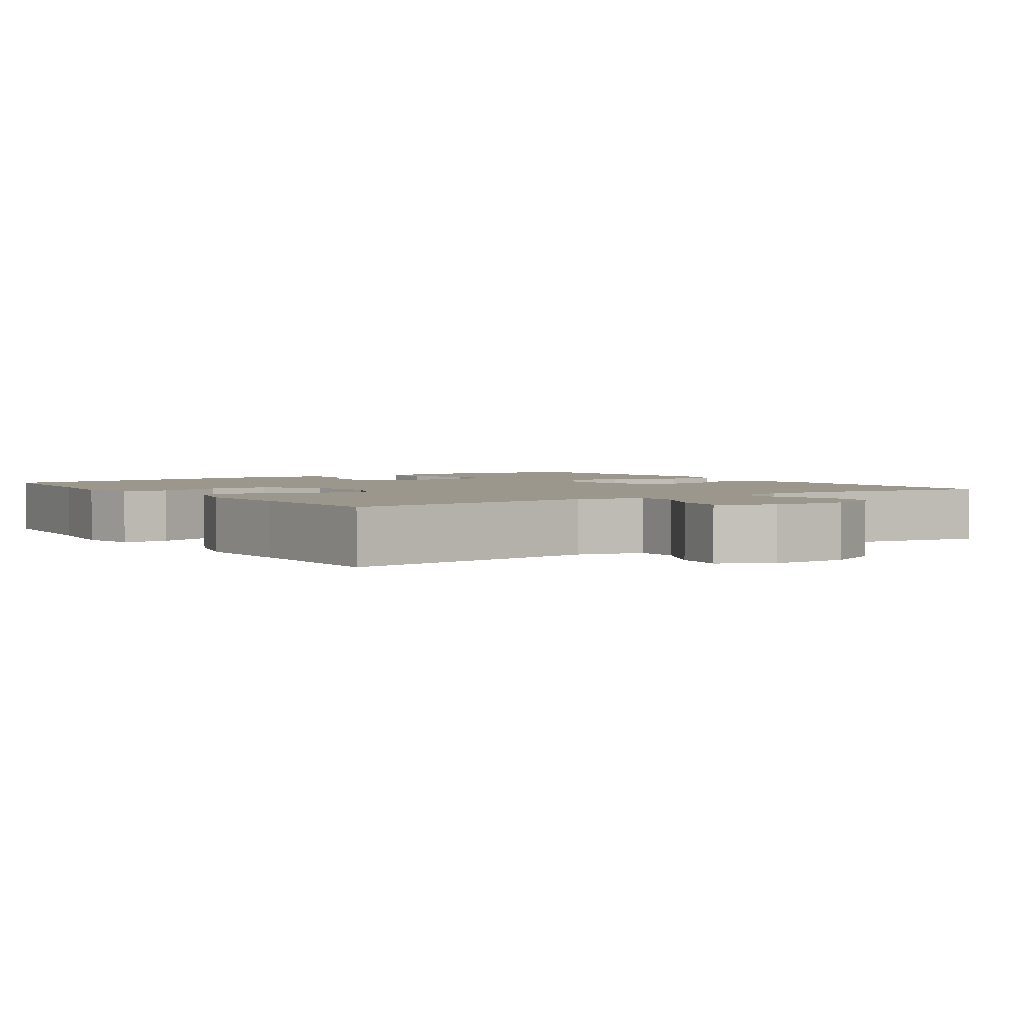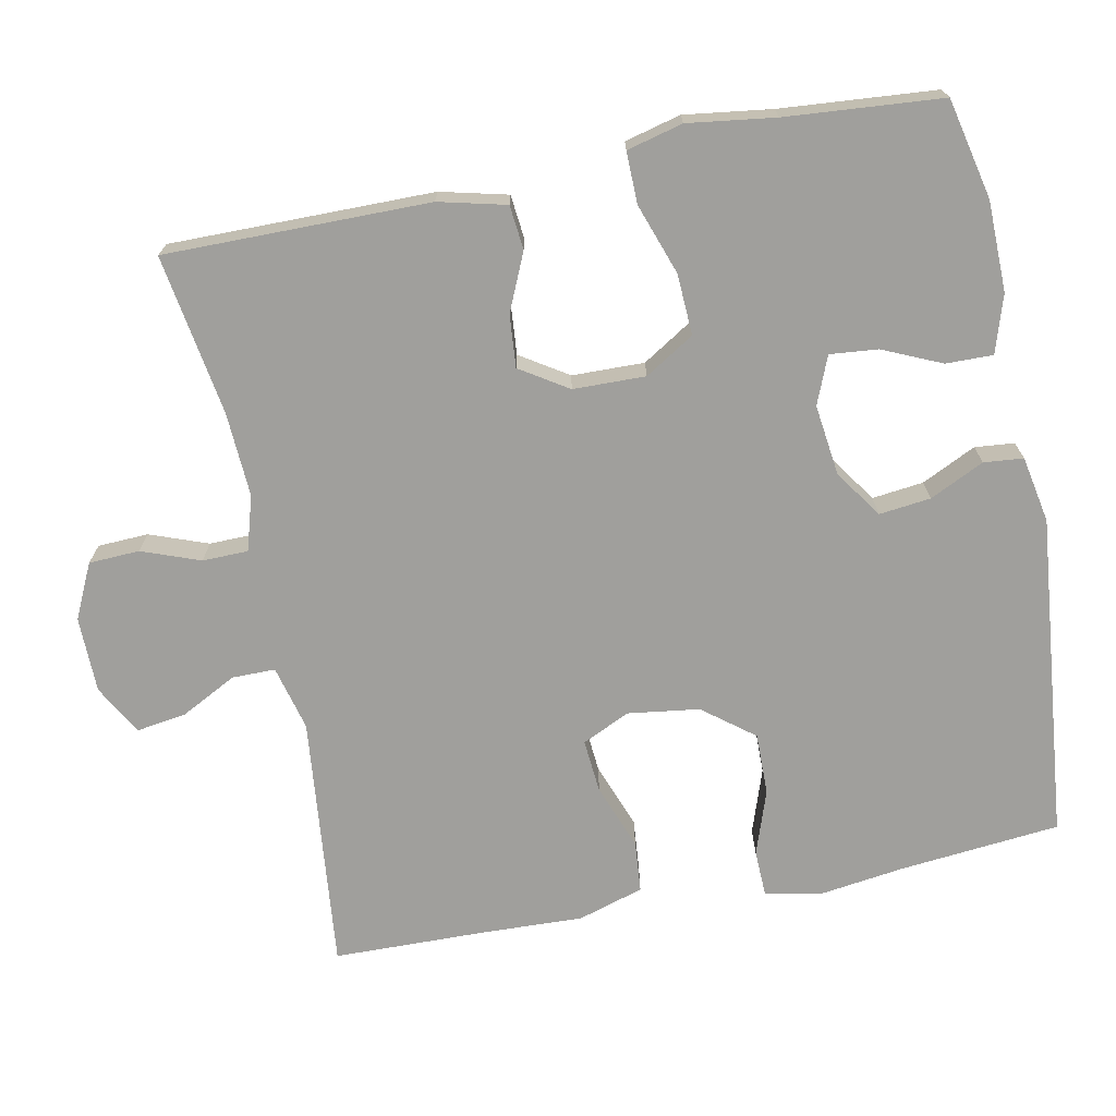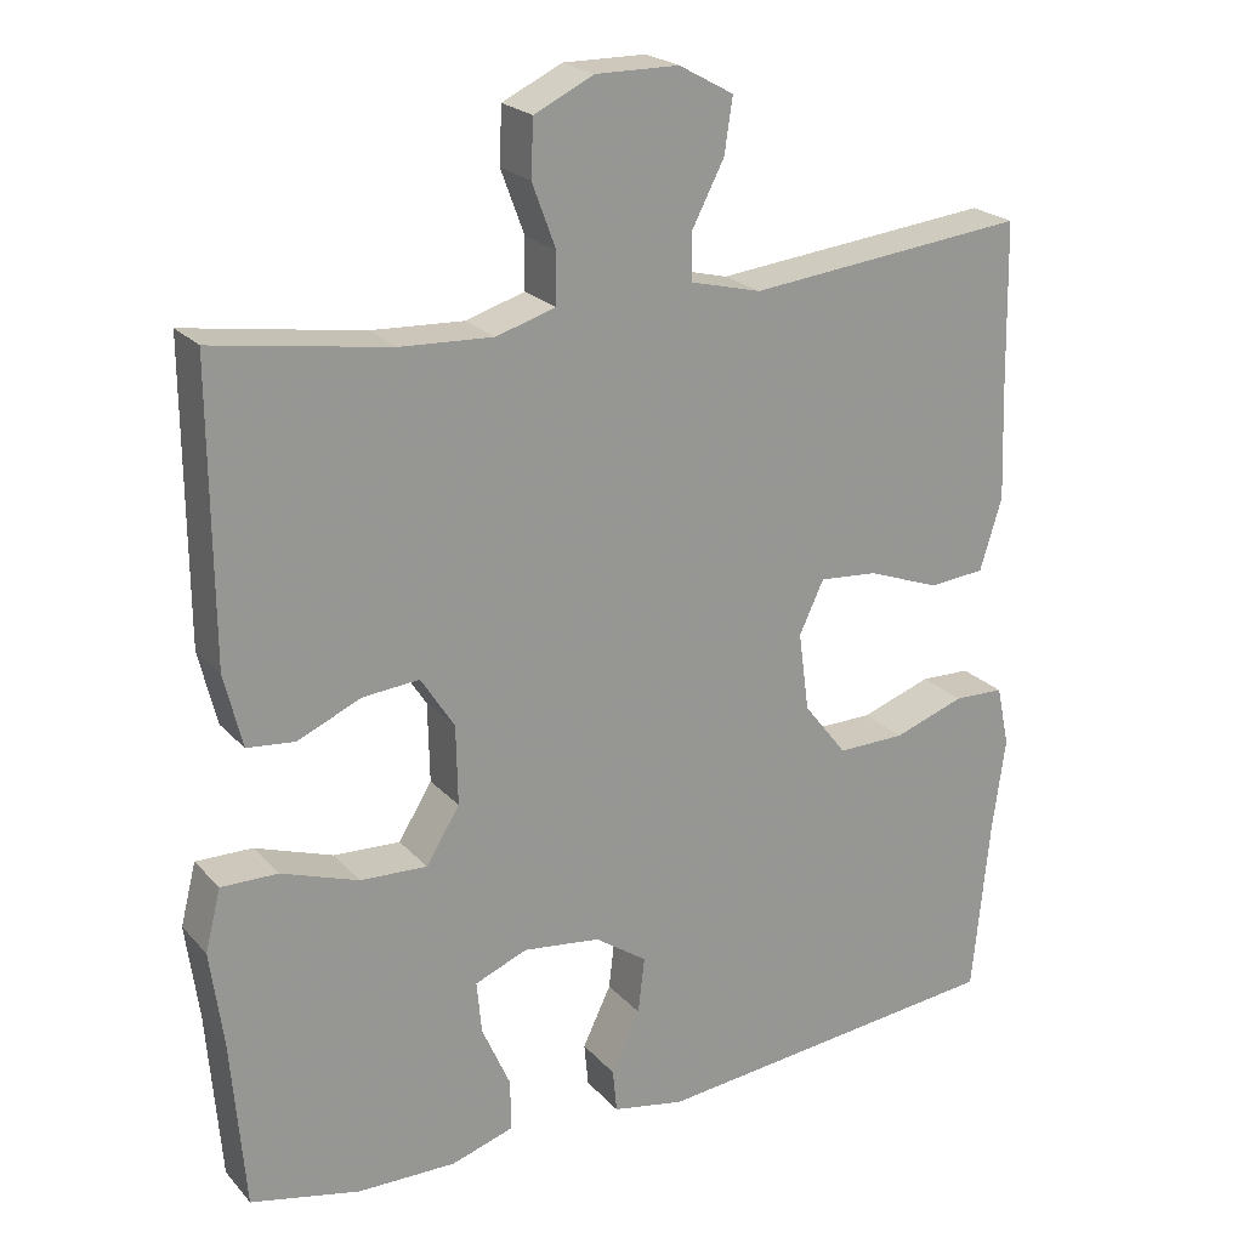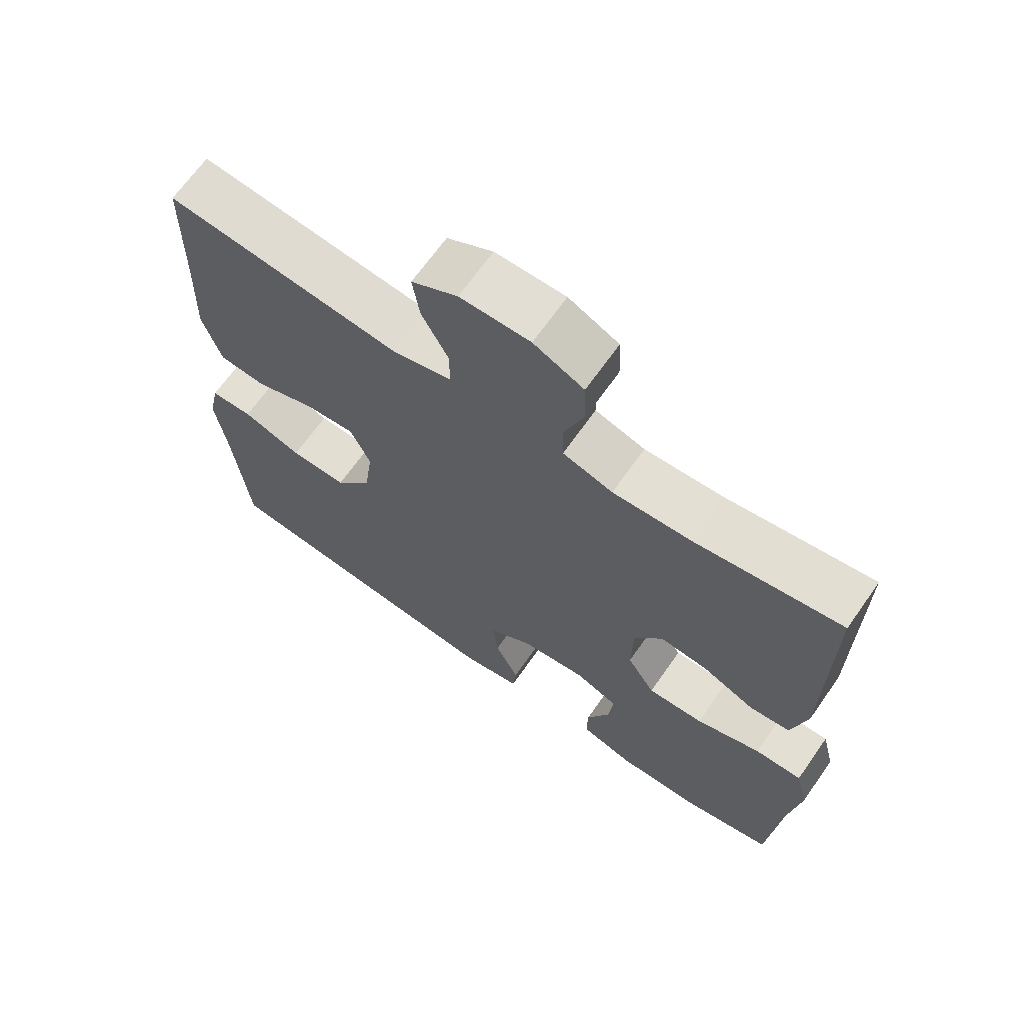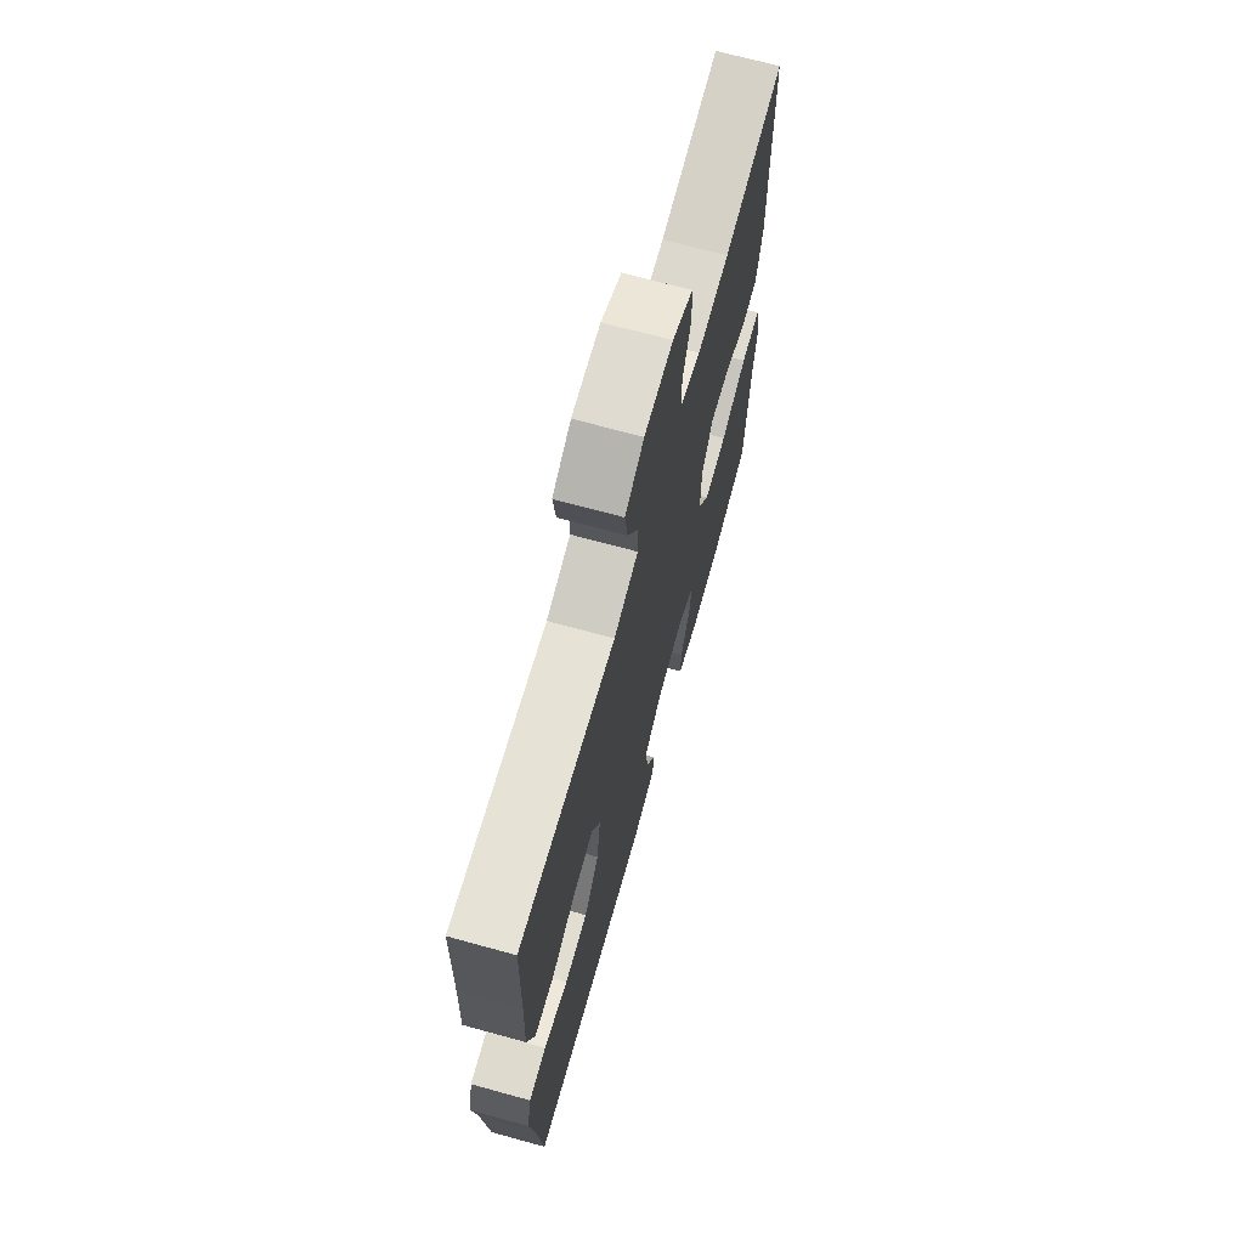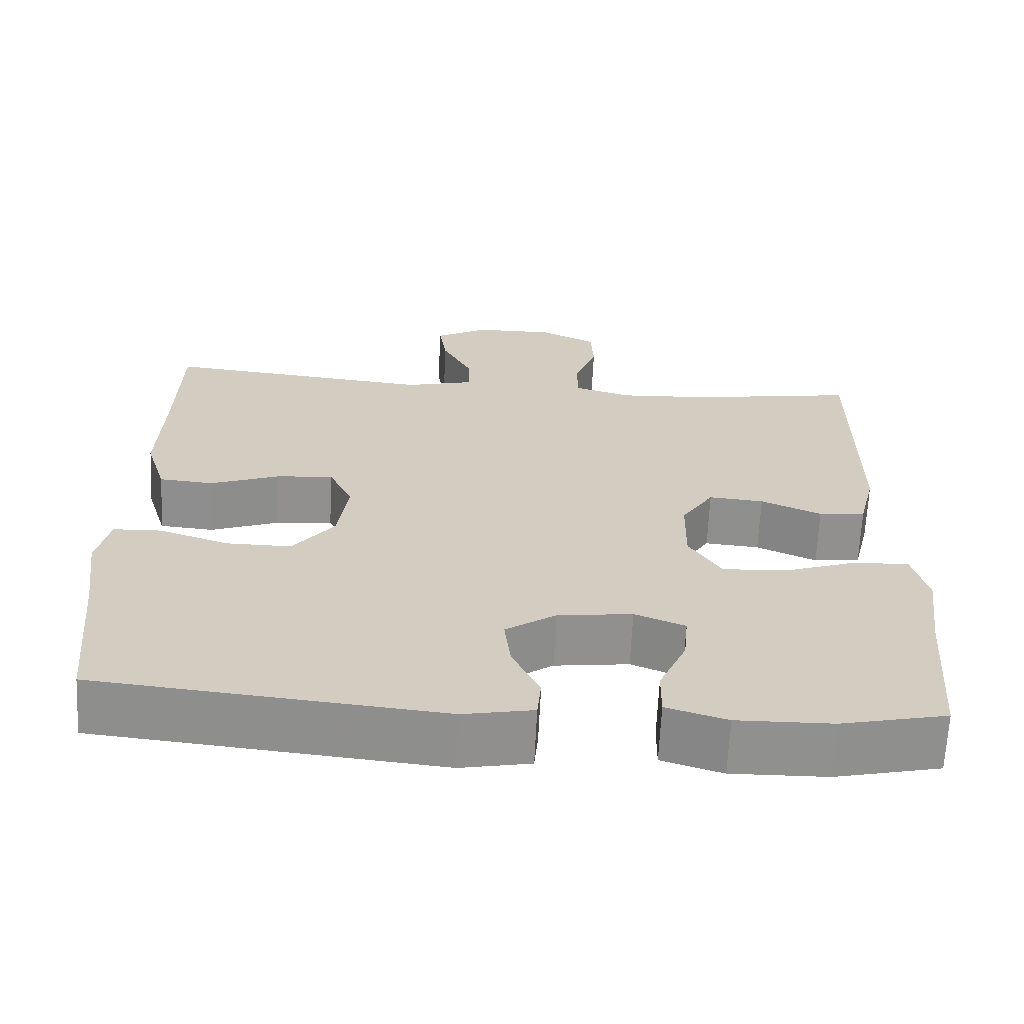
<metadata>
{"format":"obj","ext":"obj","renderer":"f3d","projection":"perspective","resolution":1024,"background":"white","views":[{"elev":2.7,"azim":-34.3,"up":"+Y"},{"elev":-71.2,"azim":101.3,"up":"+Y"},{"elev":22.2,"azim":150.0,"up":"+Z"},{"elev":67.4,"azim":35.1,"up":"+Z"},{"elev":69.3,"azim":-74.6,"up":"+Z"},{"elev":-65.6,"azim":-2.7,"up":"+Z"}]}
</metadata>
<code>
v 0.5 0.07 -0.5
v 0.366 0.07 -0.53
v 0.245 0.07 -0.532
v 0.168 0.07 -0.508
v 0.169 0.07 -0.445
v 0.204 0.07 -0.366
v 0.21 0.07 -0.302
v 0.146 0.07 -0.276
v 0.051 0.07 -0.288
v -0.013 0.07 -0.332
v -0.005 0.07 -0.401
v 0.03 0.07 -0.474
v 0.025 0.07 -0.527
v -0.064 0.07 -0.544
v -0.5 0.07 -0.5
v -0.521 0.07 -0.285
v -0.537 0.07 -0.169
v -0.521 0.07 -0.095
v -0.459 0.07 -0.093
v -0.372 0.07 -0.123
v -0.289 0.07 -0.124
v -0.236 0.07 -0.056
v -0.223 0.07 0.04
v -0.253 0.07 0.104
v -0.325 0.07 0.098
v -0.413 0.07 0.065
v -0.482 0.07 0.071
v -0.509 0.07 0.159
v -0.504 0.07 0.294
v -0.5 0.07 0.5
v -0.157 0.07 0.464
v -0.07 0.07 0.486
v -0.07 0.07 0.544
v -0.109 0.07 0.619
v -0.119 0.07 0.686
v -0.052 0.07 0.723
v 0.05 0.07 0.724
v 0.123 0.07 0.689
v 0.126 0.07 0.621
v 0.097 0.07 0.543
v 0.098 0.07 0.482
v 0.171 0.07 0.46
v 0.285 0.07 0.466
v 0.5 0.07 0.5
v 0.498 0.07 0.146
v 0.476 0.07 0.056
v 0.417 0.07 0.05
v 0.34 0.07 0.084
v 0.27 0.07 0.09
v 0.229 0.07 0.026
v 0.227 0.07 -0.071
v 0.268 0.07 -0.137
v 0.35 0.07 -0.133
v 0.445 0.07 -0.1
v 0.514 0.07 -0.099
v 0.533 0.07 -0.174
v 0.517 0.07 -0.291
v 0.5 0 -0.5
v 0.366 0 -0.53
v 0.245 0 -0.532
v 0.168 0 -0.508
v 0.169 0 -0.445
v 0.204 0 -0.366
v 0.21 0 -0.302
v 0.146 0 -0.276
v 0.051 0 -0.288
v -0.013 0 -0.332
v -0.005 0 -0.401
v 0.03 0 -0.474
v 0.025 0 -0.527
v -0.064 0 -0.544
v -0.5 0 -0.5
v -0.521 0 -0.285
v -0.537 0 -0.169
v -0.521 0 -0.095
v -0.459 0 -0.093
v -0.372 0 -0.123
v -0.289 0 -0.124
v -0.236 0 -0.056
v -0.223 0 0.04
v -0.253 0 0.104
v -0.325 0 0.098
v -0.413 0 0.065
v -0.482 0 0.071
v -0.509 0 0.159
v -0.504 0 0.294
v -0.5 0 0.5
v -0.157 0 0.464
v -0.07 0 0.486
v -0.07 0 0.544
v -0.109 0 0.619
v -0.119 0 0.686
v -0.052 0 0.723
v 0.05 0 0.724
v 0.123 0 0.689
v 0.126 0 0.621
v 0.097 0 0.543
v 0.098 0 0.482
v 0.171 0 0.46
v 0.285 0 0.466
v 0.5 0 0.5
v 0.498 0 0.146
v 0.476 0 0.056
v 0.417 0 0.05
v 0.34 0 0.084
v 0.27 0 0.09
v 0.229 0 0.026
v 0.227 0 -0.071
v 0.268 0 -0.137
v 0.35 0 -0.133
v 0.445 0 -0.1
v 0.514 0 -0.099
v 0.533 0 -0.174
v 0.517 0 -0.291
f 55 56 57
f 54 55 57
f 53 54 57
f 2 3 4
f 1 2 4
f 57 1 4
f 53 57 4
f 52 53 4
f 46 47 48
f 45 46 48
f 44 45 48
f 43 44 48
f 42 43 48 49
f 41 42 49 50
f 38 39 40
f 37 38 40
f 36 37 40
f 35 36 40
f 34 35 40
f 33 34 40
f 32 33 40 41
f 41 50 51
f 32 41 51
f 31 32 51
f 27 28 29
f 26 27 29
f 25 26 29
f 29 30 31
f 25 29 31
f 24 25 31
f 18 19 20
f 17 18 20
f 16 17 20
f 16 20 21
f 15 16 21
f 14 15 21
f 13 14 21
f 12 13 21
f 11 12 21
f 10 11 21 22
f 4 5 6
f 52 4 6
f 52 6 7
f 52 7 8
f 51 52 8
f 31 51 8
f 24 31 8
f 23 24 8
f 9 10 22 23
f 8 9 23
f 114 113 112
f 114 112 111
f 114 111 110
f 61 60 59
f 61 59 58
f 61 58 114
f 61 114 110
f 61 110 109
f 105 104 103
f 105 103 102
f 105 102 101
f 105 101 100
f 106 105 100 99
f 107 106 99 98
f 97 96 95
f 97 95 94
f 97 94 93
f 97 93 92
f 97 92 91
f 97 91 90
f 98 97 90 89
f 108 107 98
f 108 98 89
f 108 89 88
f 86 85 84
f 86 84 83
f 86 83 82
f 88 87 86
f 88 86 82
f 88 82 81
f 77 76 75
f 77 75 74
f 77 74 73
f 78 77 73
f 78 73 72
f 78 72 71
f 78 71 70
f 78 70 69
f 78 69 68
f 79 78 68 67
f 63 62 61
f 63 61 109
f 64 63 109
f 65 64 109
f 65 109 108
f 65 108 88
f 65 88 81
f 65 81 80
f 80 79 67 66
f 80 66 65
f 1 58 59 2
f 2 59 60 3
f 3 60 61 4
f 4 61 62 5
f 5 62 63 6
f 6 63 64 7
f 7 64 65 8
f 8 65 66 9
f 9 66 67 10
f 10 67 68 11
f 11 68 69 12
f 12 69 70 13
f 13 70 71 14
f 14 71 72 15
f 15 72 73 16
f 16 73 74 17
f 17 74 75 18
f 18 75 76 19
f 19 76 77 20
f 20 77 78 21
f 21 78 79 22
f 22 79 80 23
f 23 80 81 24
f 24 81 82 25
f 25 82 83 26
f 26 83 84 27
f 27 84 85 28
f 28 85 86 29
f 29 86 87 30
f 30 87 88 31
f 31 88 89 32
f 32 89 90 33
f 33 90 91 34
f 34 91 92 35
f 35 92 93 36
f 36 93 94 37
f 37 94 95 38
f 38 95 96 39
f 39 96 97 40
f 40 97 98 41
f 41 98 99 42
f 42 99 100 43
f 43 100 101 44
f 44 101 102 45
f 45 102 103 46
f 46 103 104 47
f 47 104 105 48
f 48 105 106 49
f 49 106 107 50
f 50 107 108 51
f 51 108 109 52
f 52 109 110 53
f 53 110 111 54
f 54 111 112 55
f 55 112 113 56
f 56 113 114 57
f 57 114 58 1

</code>
